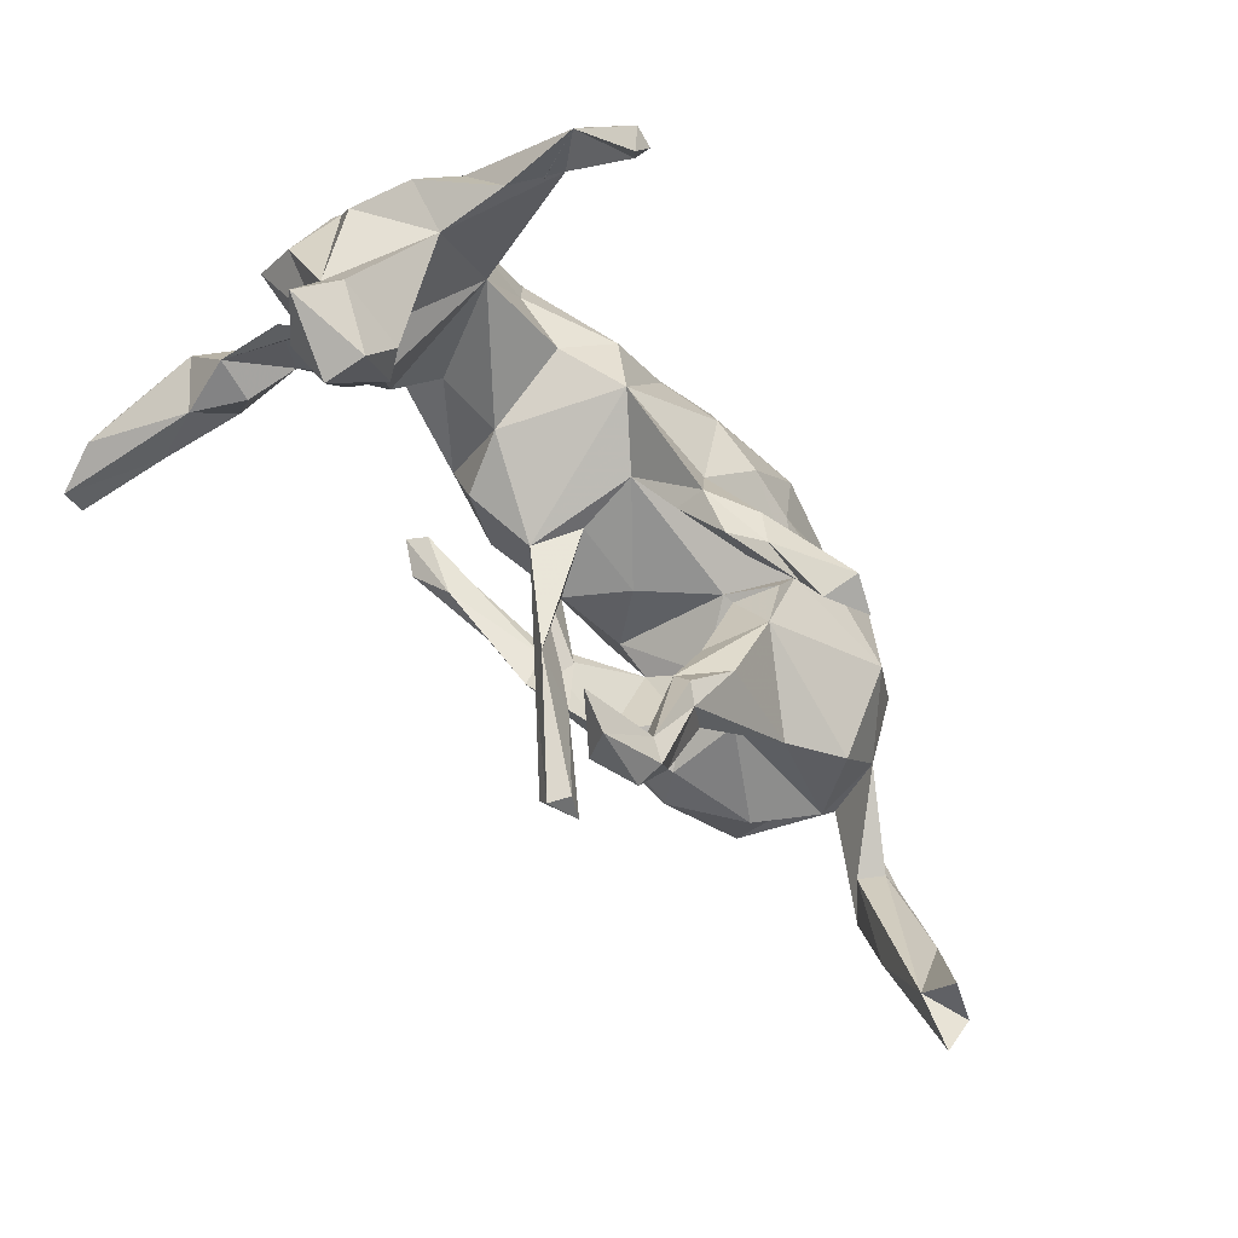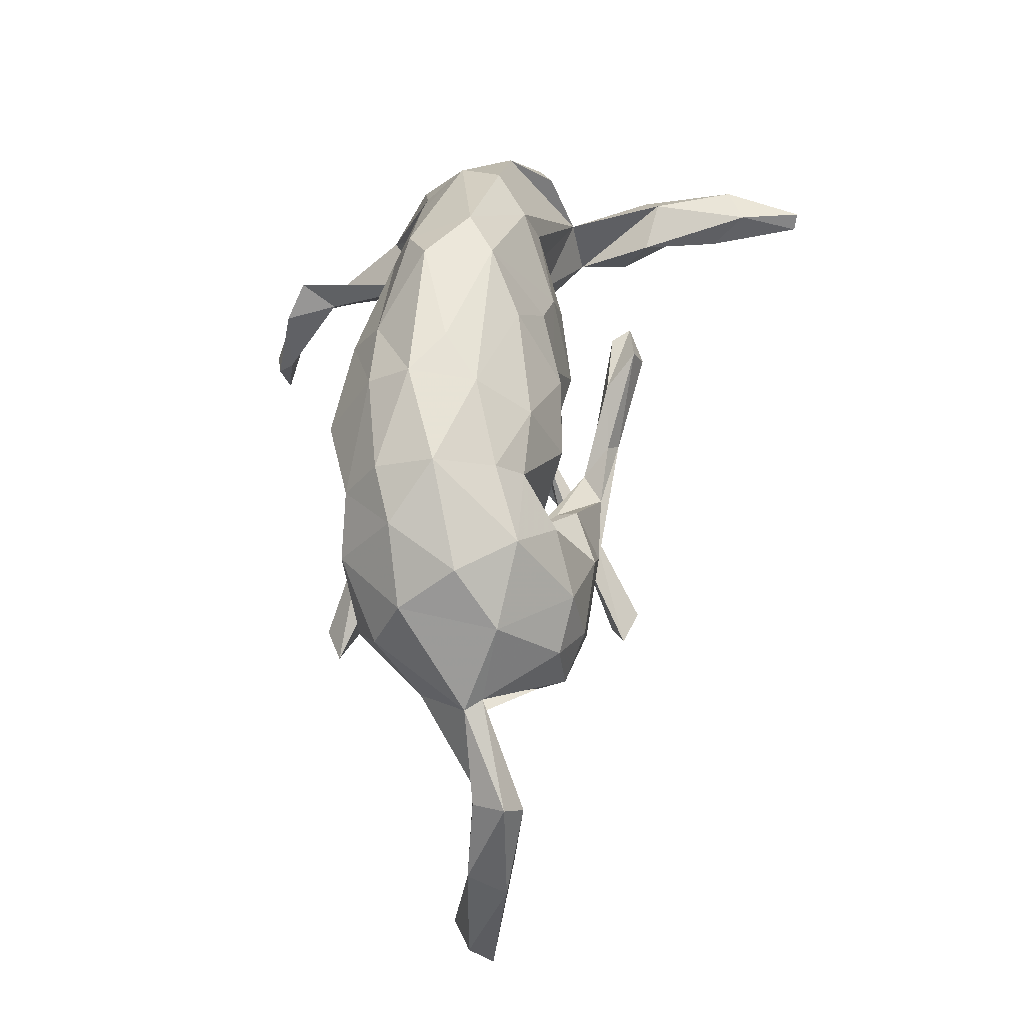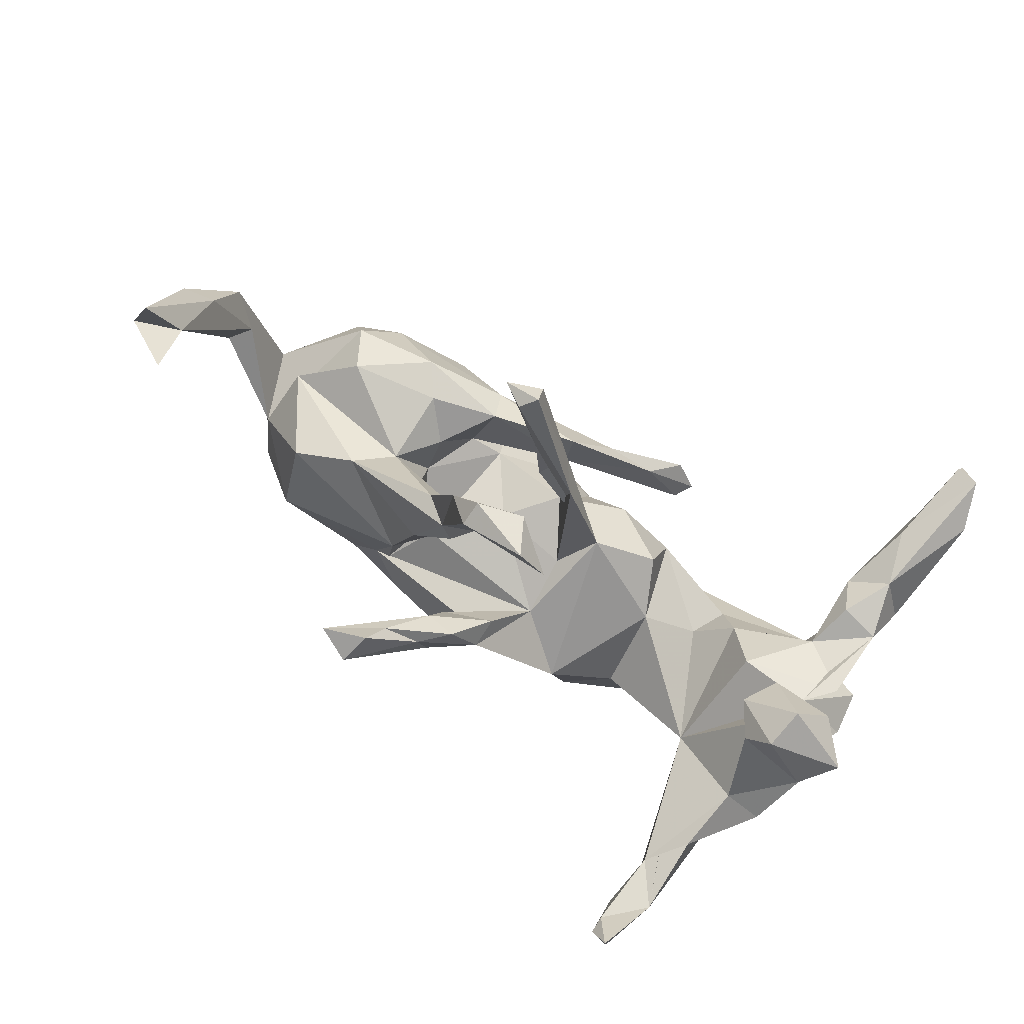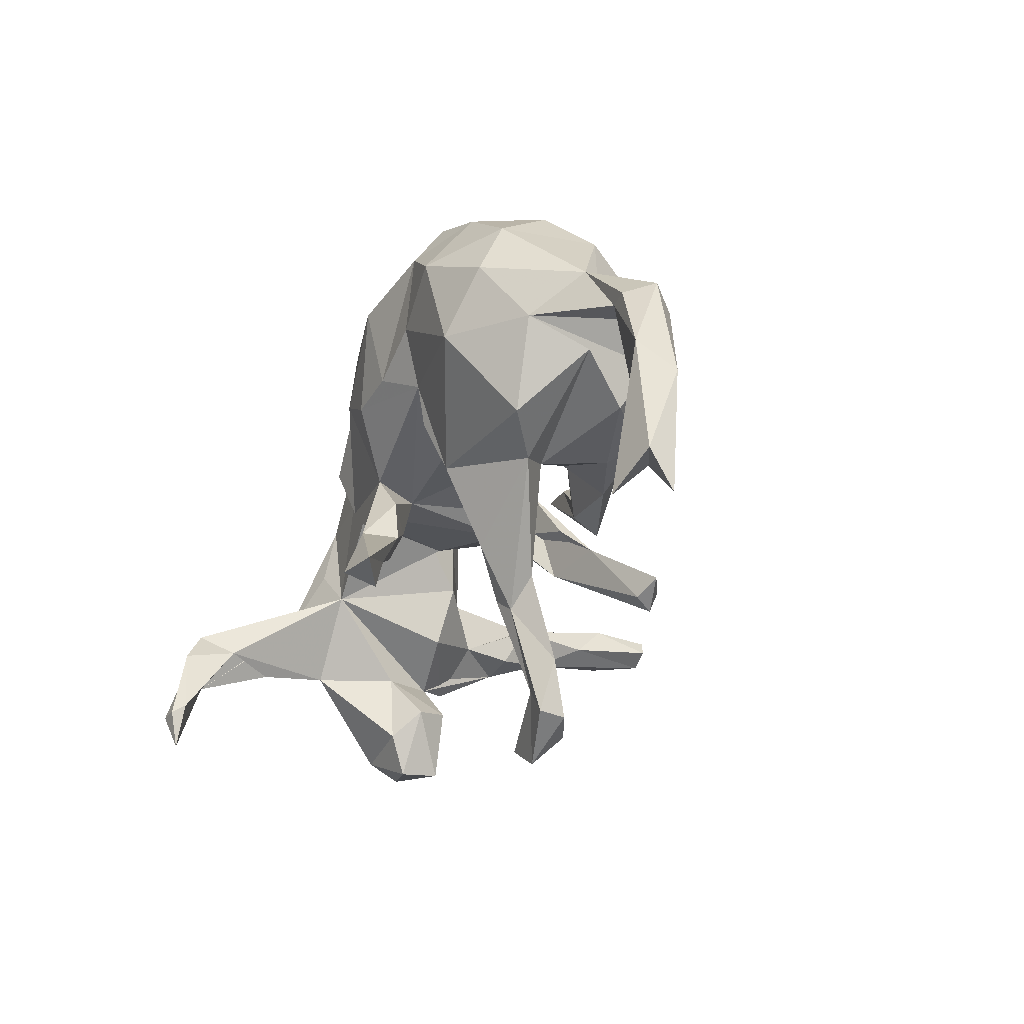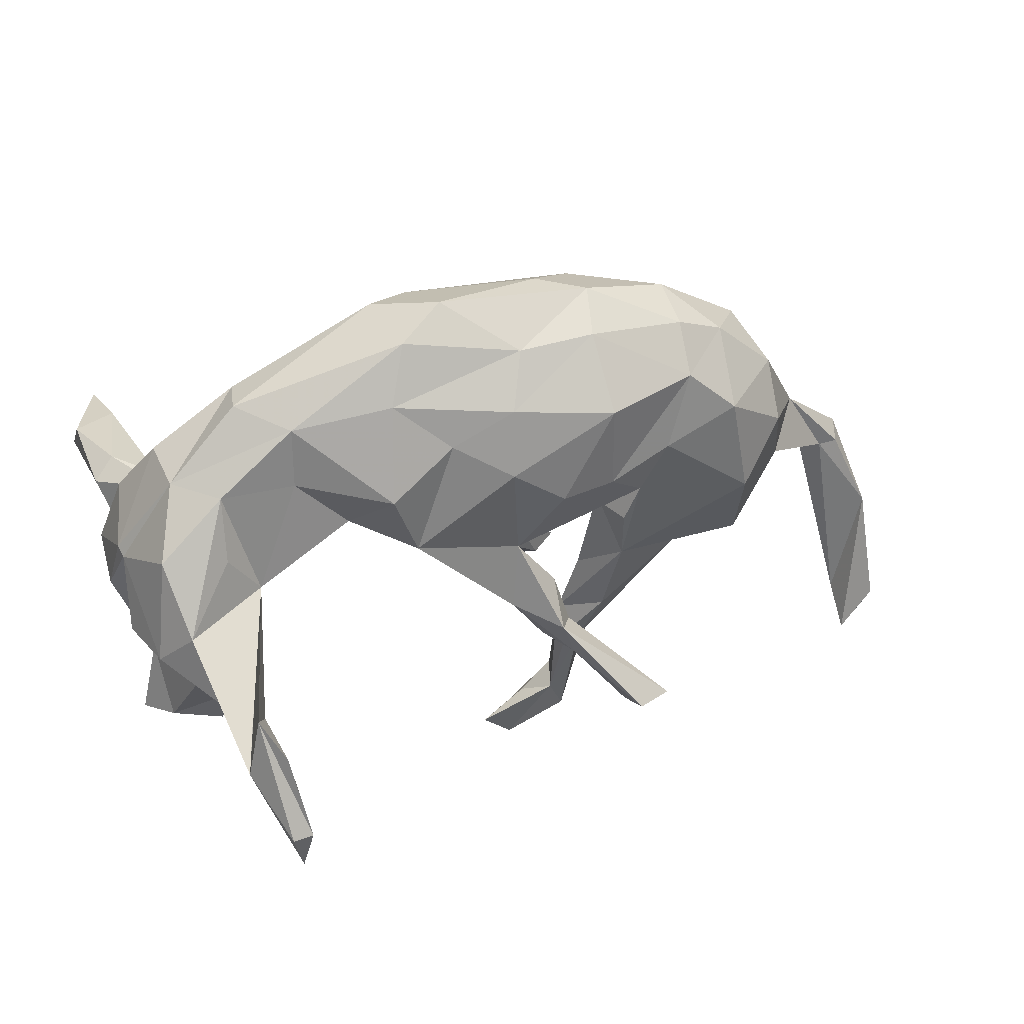
<metadata>
{"format":"obj","ext":"obj","renderer":"f3d","projection":"perspective","resolution":1024,"background":"white","views":[{"elev":-75.3,"azim":-48.4,"up":"+Y"},{"elev":54.1,"azim":93.5,"up":"+Y"},{"elev":-78.2,"azim":146.3,"up":"+Y"},{"elev":-29.0,"azim":71.7,"up":"+Y"},{"elev":27.1,"azim":-18.8,"up":"+Y"}]}
</metadata>
<code>
v 0.7099 -0.3217 -0.04658
v 0.7691 -0.3935 -0.05882
v 0.7783 -0.3342 -0.02106
v 0.7452 -0.1389 -0.01923
v 0.7501 -0.1803 -0.07999
v 0.7083 -0.3771 0.008402
v 0.7009 -0.1701 -0.08823
v 0.6809 -0.03542 -0.1012
v 0.7035 -0.001428 -0.07332
v 0.686 -0.0178 -0.02458
v 0.6302 -0.02257 -0.05799
v 0.565 0.08874 -0.03253
v 0.5832 0.08449 -0.00626
v 0.6546 -0.02014 -0.02362
v 0.5087 0.1971 -0.05119
v 0.5257 0.02614 0.0661
v 0.4827 0.09931 -0.144
v 0.4938 0.1219 0.1358
v 0.476 0.00783 -0.154
v 0.4881 0.2095 0.09718
v 0.456 0.2684 0.01442
v 0.4503 -0.06207 -0.1098
v 0.5233 -0.014 -0.03271
v 0.4567 -0.1041 0.06233
v 0.4007 0.2734 -0.07509
v 0.3901 0.2869 0.1173
v 0.3726 -0.1326 0.01603
v 0.4237 0.02938 0.1702
v 0.4166 0.05734 -0.1811
v 0.2355 -0.0932 0.1089
v 0.4142 0.1511 -0.1611
v 0.3872 0.1831 0.1933
v 0.2953 0.07496 -0.1912
v 0.2952 0.3149 -0.03593
v 0.3497 -0.05557 -0.1837
v 0.2435 0.04693 0.1611
v 0.3097 0.2465 0.1911
v 0.3148 -0.1046 -0.02501
v 0.3342 0.2133 -0.13
v 0.3128 0.3477 0.05604
v 0.224 -0.01177 0.1442
v 0.1867 -0.2701 -0.2561
v 0.2639 -0.06912 -0.08095
v 0.3154 -0.08128 -0.138
v 0.2758 0.1311 0.1932
v 0.2701 -0.2932 0.2398
v 0.2761 0.271 -0.07735
v 0.2527 -0.007058 -0.02051
v 0.1861 -0.2354 -0.2704
v 0.2436 -0.2681 -0.03311
v 0.2265 -0.2206 0.04657
v 0.2196 -0.02518 -0.1976
v 0.3093 0.3172 0.1432
v 0.2542 -0.07885 0.003526
v 0.1836 0.04202 -0.1266
v 0.1982 0.07062 -0.1585
v 0.215 -0.2969 0.265
v 0.2256 -0.3997 -0.07675
v 0.2055 -0.3134 -0.0107
v 0.2412 -0.2357 -0.2475
v 0.2026 0.000694 0.07646
v 0.1551 0.3267 0.1671
v 0.2126 0.04713 -0.0984
v 0.1857 0.00515 0.07312
v 0.1922 -0.1482 0.01975
v 0.1971 -0.2233 -0.02922
v 0.09865 -0.1581 0.2088
v 0.1957 -0.4765 -0.06218
v 0.1564 0.07386 -0.09796
v 0.1732 0.2916 -0.08174
v 0.1704 -0.2506 -0.01505
v 0.1812 -0.4018 -0.08666
v 0.1807 -0.2907 0.004732
v 0.206 -0.3089 0.2115
v 0.2129 -0.0792 -0.1695
v 0.1719 0.3635 0.001083
v 0.1227 -0.2135 0.1949
v 0.1832 -0.2513 0.1953
v 0.1784 0.08878 0.2051
v 0.09732 0.01264 -0.02055
v 0.1619 0.1794 -0.1311
v 0.1684 0.3771 0.1035
v 0.1335 -0.4583 -0.09666
v 0.09394 0.07936 0.2188
v 0.09993 0.3823 0.05245
v 0.1359 -0.1443 -0.1744
v 0.2048 -0.2566 -0.2276
v 0.1716 -0.4356 -0.05464
v 0.1958 -0.4832 -0.1021
v 0.1275 -0.4869 -0.1241
v 0.1003 -0.09704 -0.1335
v 0.1009 -0.09538 0.1553
v 0.1266 -0.1722 0.1567
v 0.08228 -0.1426 -0.1878
v 0.1202 -0.000993 -0.1966
v 0.04451 -0.1545 -0.1417
v 0.1685 0.2196 0.2316
v 0.06343 -0.01151 -0.1672
v 0.03548 0.004373 -0.1023
v 0.00923 0.003929 -0.2219
v 0.03513 -0.01934 0.1673
v 0.05339 -0.4898 -0.06683
v 0.08044 -0.08367 -0.2068
v 0.04747 0.214 -0.1226
v 0.08015 -0.19 0.1583
v 0.02779 -0.1257 0.1666
v 0.02628 -0.1086 0.1209
v 0.1042 -0.5291 -0.07936
v -0.05606 -0.03687 -0.0779
v 0.03887 0.3145 0.1656
v 0.03999 0.1162 -0.1255
v 0.01122 0.1312 0.2198
v -0.02121 -0.01114 -0.00879
v 0.02741 0.0246 -0.204
v 0.01408 0.2345 0.2089
v 0.001841 0.321 -0.05255
v -0.03234 -0.01272 0.09079
v -0.1296 0.005427 0.1684
v -0.02701 0.1542 -0.1087
v -0.07214 0.02948 -0.2221
v -0.1627 0.246 0.1597
v 0.07051 -0.04932 -0.1693
v -0.05896 0.07737 -0.1979
v -0.07785 0.1807 0.1908
v -0.08 0.06753 -0.1368
v -0.06822 0.382 0.09879
v -0.09281 0.3624 -0.005305
v -0.1612 0.004965 -0.1006
v -0.06847 0.2401 -0.08905
v -0.1276 0.2087 -0.1031
v -0.1183 0.07748 -0.2556
v -0.1616 0.1063 -0.2316
v -0.09969 0.1189 -0.2396
v -0.1721 0.09985 0.1899
v -0.1607 0.366 0.03443
v -0.1442 0.09783 -0.2031
v -0.2072 -0.000228 -0.009231
v -0.229 0.04991 0.1274
v -0.1876 0.1092 -0.1148
v -0.1362 0.3351 0.1302
v -0.3127 0.2167 0.1292
v -0.2658 0.2662 -0.04716
v -0.3038 0.05902 -0.02353
v -0.3353 0.08554 -0.07411
v -0.3725 -0.04104 0.1287
v -0.2838 0.1944 -0.07044
v -0.3735 -0.1015 -0.05875
v -0.3111 0.1237 0.1269
v -0.3455 -0.003193 -0.07908
v -0.3868 0.2415 0.06604
v -0.3773 -0.2913 0.4007
v -0.3705 -0.2473 -0.02805
v -0.4693 0.02627 -0.1239
v -0.4065 -0.3081 0.4305
v -0.4664 -0.1666 0.1401
v -0.3751 -0.3076 0.4242
v -0.4156 -0.1599 0.315
v -0.4562 -0.06514 -0.1435
v -0.4268 0.1223 0.1321
v -0.4372 -0.1275 0.3732
v -0.3749 0.245 0.002624
v -0.4023 -0.2334 -0.07935
v -0.4222 -0.3516 -0.01108
v -0.4229 -0.1695 0.01543
v -0.4762 -0.1561 -0.06264
v -0.453 -0.2223 0.3631
v -0.4018 -0.1838 0.4012
v -0.3988 -0.2897 0.01636
v -0.4551 -0.18 0.2459
v -0.426 0.02408 0.1512
v -0.5008 0.1553 -0.009138
v -0.5197 -0.1418 -0.107
v -0.4694 -0.07318 -0.222
v -0.4923 -0.2783 -0.08688
v -0.4603 -0.009602 -0.2574
v -0.4306 -0.3436 -0.07514
v -0.5083 -0.3042 0.02724
v -0.4852 -0.01854 -0.3798
v -0.5721 0.012 0.02183
v -0.5244 -0.197 -0.01486
v -0.5071 0.005715 -0.5235
v -0.4972 -0.0721 0.2031
v -0.5312 0.02495 -0.2753
v -0.52 0.03118 -0.5268
v -0.4926 0.1324 0.07712
v -0.5454 -0.3164 -0.0317
v -0.504 0.03422 -0.4287
v -0.5418 -0.01257 -0.52
v -0.541 -0.1238 0.1545
v -0.5506 0.07859 -0.06082
v -0.4969 0.1123 -0.08252
v -0.5339 -0.08024 -0.2099
v -0.5249 0.0349 0.1467
v -0.5098 -0.05492 -0.2986
v -0.5719 -0.01601 -0.4424
v -0.5677 -0.1137 0.06509
v -0.564 -0.006157 -0.2536
v -0.5672 -0.001461 0.03526
v -0.57 0.02451 -0.4029
v -0.5816 -0.08046 -0.03798
v -0.5818 -0.02683 -0.09863
v -0.3881 -0.3663 0.4104
f 197 195 194
f 188 194 195
f 192 197 194
f 199 195 197
f 156 167 160
f 157 160 167
f 154 156 160
f 151 167 156
f 157 167 151
f 202 151 156
f 6 4 1
f 14 1 4
f 3 4 6
f 172 158 147
f 149 147 158
f 165 172 147
f 192 158 172
f 109 94 96
f 42 96 94
f 113 109 96
f 91 94 109
f 86 94 91
f 99 91 109
f 60 94 86
f 99 86 91
f 96 86 99
f 113 96 99
f 87 86 96
f 60 86 87
f 42 87 96
f 153 192 165
f 172 165 192
f 173 158 192
f 175 158 173
f 194 173 192
f 175 173 194
f 178 175 194
f 178 194 188
f 184 188 195
f 181 178 188
f 184 181 188
f 187 178 181
f 202 156 154
f 166 154 160
f 202 154 166
f 151 202 166
f 157 151 166
f 169 157 166
f 77 78 74
f 46 74 78
f 57 77 74
f 105 78 77
f 46 57 74
f 67 77 57
f 93 46 78
f 71 65 66
f 54 66 65
f 72 71 66
f 30 65 71
f 73 51 71
f 30 71 51
f 88 73 71
f 59 51 73
f 27 51 59
f 88 59 73
f 50 27 59
f 30 51 27
f 38 27 50
f 66 38 50
f 23 27 38
f 58 50 59
f 7 2 1
f 3 1 2
f 5 2 7
f 3 2 5
f 8 5 7
f 4 3 5
f 177 155 180
f 196 180 155
f 168 155 177
f 186 177 180
f 155 168 164
f 152 164 168
f 145 155 164
f 162 164 152
f 163 152 168
f 200 165 180
f 174 180 165
f 174 165 162
f 164 162 165
f 145 164 165
f 176 162 152
f 49 42 94
f 60 87 42
f 60 49 94
f 60 42 49
f 67 57 46
f 63 48 69
f 64 69 48
f 81 63 69
f 1 3 6
f 72 88 71
f 68 59 88
f 174 186 180
f 163 177 186
f 177 163 168
f 176 152 163
f 186 176 163
f 83 88 72
f 58 72 66
f 90 72 58
f 50 58 66
f 68 58 59
f 176 186 174
f 176 174 162
f 63 81 47
f 70 47 81
f 39 63 47
f 108 68 88
f 89 58 68
f 102 83 90
f 72 90 83
f 108 102 90
f 88 83 102
f 108 88 102
f 89 90 58
f 108 89 68
f 108 90 89
f 14 10 13
f 9 13 10
f 16 14 13
f 4 10 14
f 14 16 11
f 8 11 16
f 1 14 11
f 18 16 13
f 22 16 23
f 24 23 16
f 64 61 41
f 30 41 61
f 36 64 41
f 48 61 64
f 159 145 148
f 138 148 145
f 141 159 148
f 170 145 159
f 182 145 170
f 182 170 159
f 193 182 159
f 185 193 159
f 189 182 193
f 30 36 41
f 117 64 36
f 84 36 79
f 45 79 36
f 84 101 36
f 117 36 101
f 112 101 84
f 97 112 84
f 118 101 112
f 106 101 118
f 138 118 134
f 124 134 118
f 106 118 117
f 109 117 118
f 148 138 134
f 137 118 138
f 97 84 79
f 132 123 133
f 114 133 123
f 131 132 133
f 136 123 132
f 120 136 132
f 122 123 136
f 39 31 33
f 29 33 31
f 63 39 33
f 25 31 39
f 56 63 33
f 52 56 33
f 55 63 56
f 111 104 81
f 70 81 104
f 69 111 81
f 119 104 111
f 99 119 111
f 129 104 119
f 130 129 119
f 116 104 129
f 125 130 119
f 127 129 130
f 99 125 119
f 139 130 125
f 146 130 139
f 144 146 139
f 142 130 146
f 153 146 144
f 149 153 144
f 142 146 153
f 171 161 153
f 142 153 161
f 191 171 153
f 185 161 171
f 190 171 191
f 15 12 17
f 19 17 12
f 31 15 17
f 13 12 15
f 29 31 17
f 25 15 31
f 150 161 185
f 179 185 171
f 198 185 179
f 190 179 171
f 20 13 15
f 9 12 13
f 185 159 141
f 150 185 141
f 134 141 148
f 20 18 13
f 28 16 18
f 28 45 36
f 124 118 112
f 115 124 112
f 121 134 124
f 121 141 134
f 32 28 18
f 24 16 28
f 45 28 32
f 37 45 32
f 30 28 36
f 37 79 45
f 47 25 39
f 34 47 70
f 116 70 104
f 127 116 129
f 142 127 130
f 135 127 142
f 135 142 161
f 21 15 25
f 135 161 150
f 140 150 141
f 32 18 20
f 21 20 15
f 26 20 21
f 140 141 121
f 26 32 20
f 97 115 112
f 121 124 115
f 110 121 115
f 26 37 32
f 97 79 37
f 62 97 37
f 62 115 97
f 76 70 116
f 76 116 127
f 40 25 34
f 47 34 25
f 76 40 34
f 21 25 40
f 76 34 70
f 126 127 135
f 140 135 150
f 26 21 40
f 126 135 140
f 140 121 110
f 126 140 110
f 53 37 26
f 53 62 37
f 110 115 62
f 82 110 62
f 127 85 76
f 82 76 85
f 126 85 127
f 53 26 40
f 82 40 76
f 53 40 82
f 126 82 85
f 110 82 126
f 62 53 82
f 107 106 117
f 166 145 182
f 169 182 189
f 92 67 93
f 46 93 67
f 107 92 93
f 101 67 92
f 117 101 92
f 106 67 101
f 77 67 106
f 155 145 157
f 160 157 145
f 169 155 157
f 166 160 145
f 169 166 182
f 131 100 120
f 103 120 100
f 132 131 120
f 133 100 131
f 122 136 120
f 114 95 100
f 52 100 95
f 133 114 100
f 98 95 114
f 123 98 114
f 122 98 123
f 63 98 122
f 103 122 120
f 190 191 153
f 201 190 153
f 29 19 35
f 22 35 19
f 52 29 35
f 17 19 29
f 75 52 35
f 33 29 52
f 63 55 98
f 95 98 55
f 56 95 55
f 125 99 109
f 128 125 109
f 139 125 128
f 137 139 128
f 109 137 128
f 143 139 137
f 143 149 144
f 158 153 149
f 183 153 158
f 165 201 153
f 179 190 201
f 200 179 201
f 22 19 16
f 12 16 19
f 44 35 22
f 48 63 43
f 75 43 63
f 38 48 43
f 113 99 80
f 69 80 99
f 117 109 113
f 145 149 143
f 8 7 11
f 1 11 7
f 38 22 23
f 44 22 38
f 54 48 38
f 44 38 43
f 117 80 64
f 69 64 80
f 117 113 80
f 145 137 138
f 143 137 145
f 147 149 145
f 9 10 4
f 27 23 24
f 61 48 54
f 65 61 54
f 61 65 30
f 107 117 92
f 137 109 118
f 198 189 193
f 185 198 193
f 196 189 198
f 30 24 28
f 27 24 30
f 95 56 52
f 144 139 143
f 8 16 12
f 99 111 69
f 12 9 8
f 5 8 9
f 200 198 179
f 145 165 147
f 200 180 198
f 196 198 180
f 201 165 200
f 5 9 4
f 75 63 122
f 105 107 93
f 105 106 107
f 77 106 105
f 155 189 196
f 66 54 38
f 44 43 75
f 35 44 75
f 103 52 75
f 122 103 75
f 100 52 103
f 197 192 153
f 175 183 158
f 197 153 183
f 199 197 183
f 187 199 183
f 183 175 187
f 178 187 175
f 184 195 199
f 184 199 187
f 184 187 181
f 189 155 169
f 93 78 105

</code>
